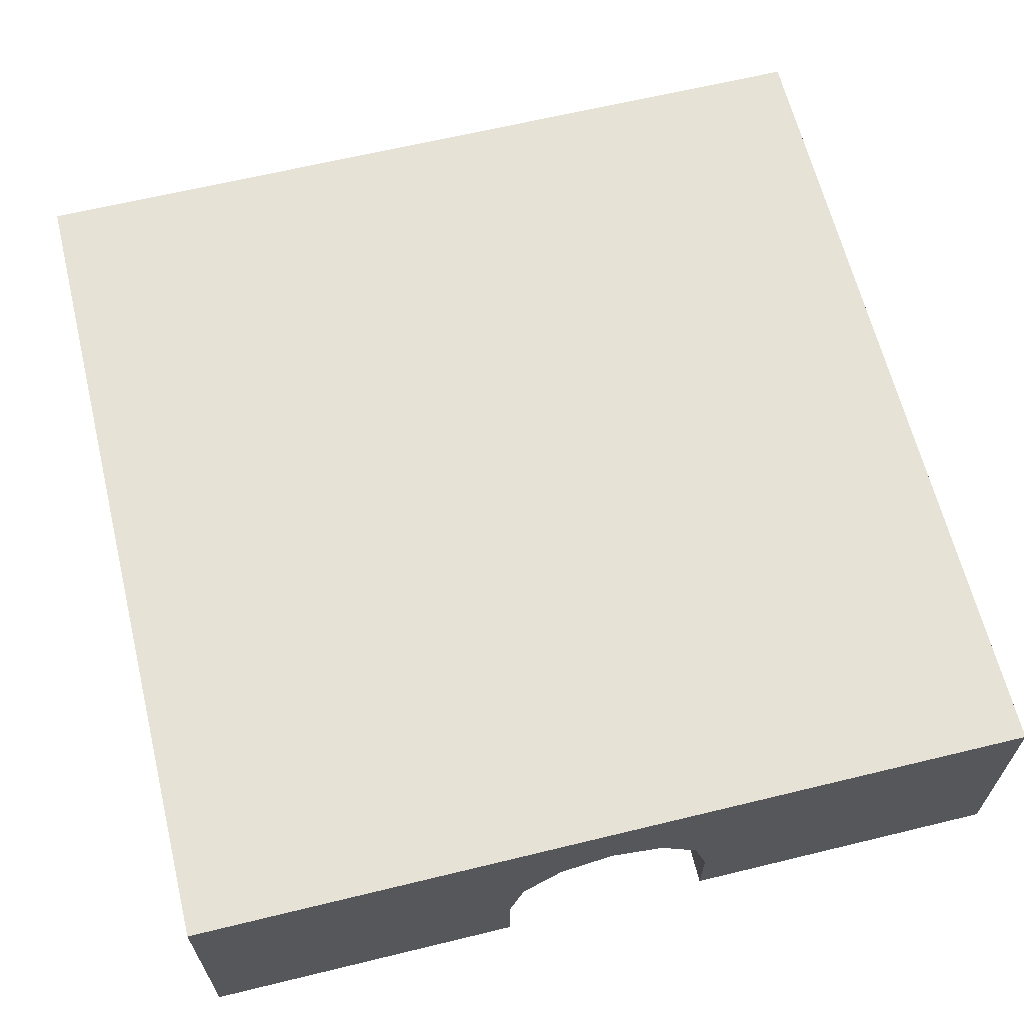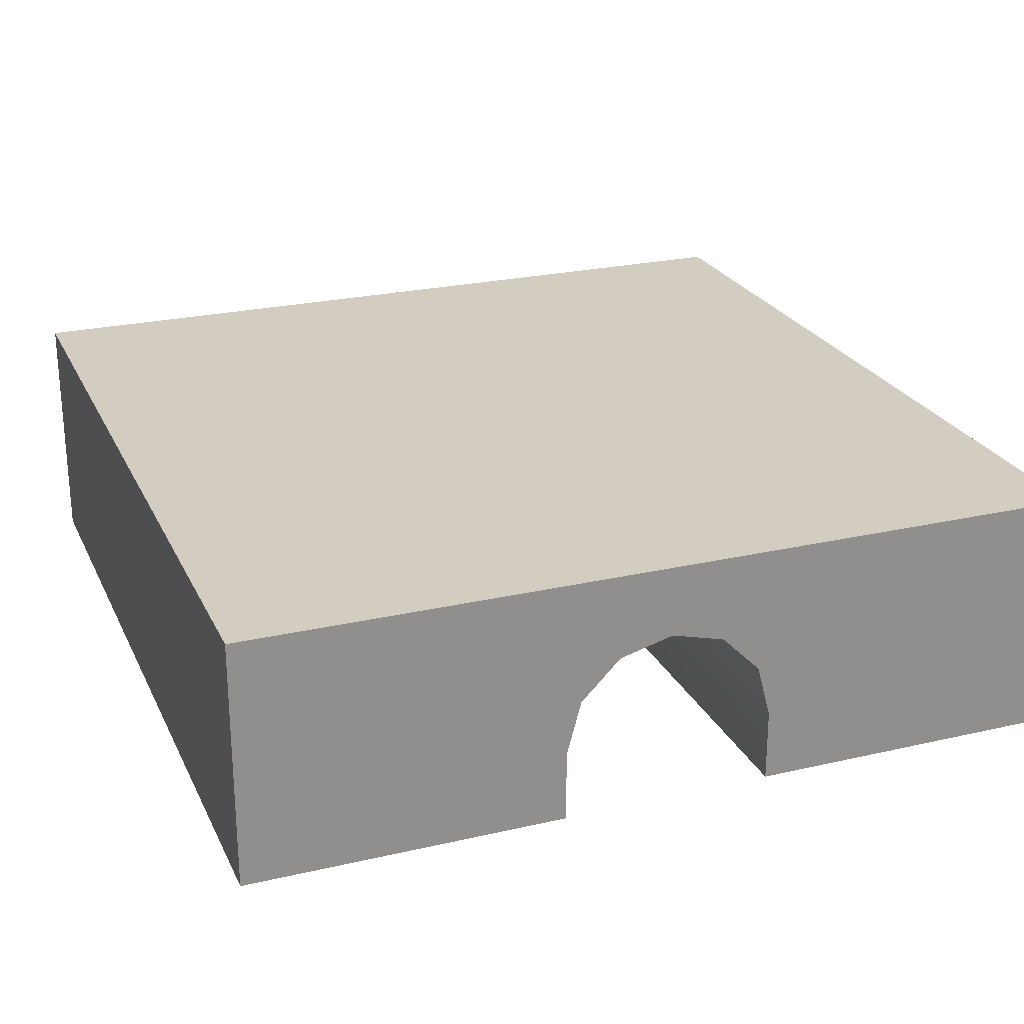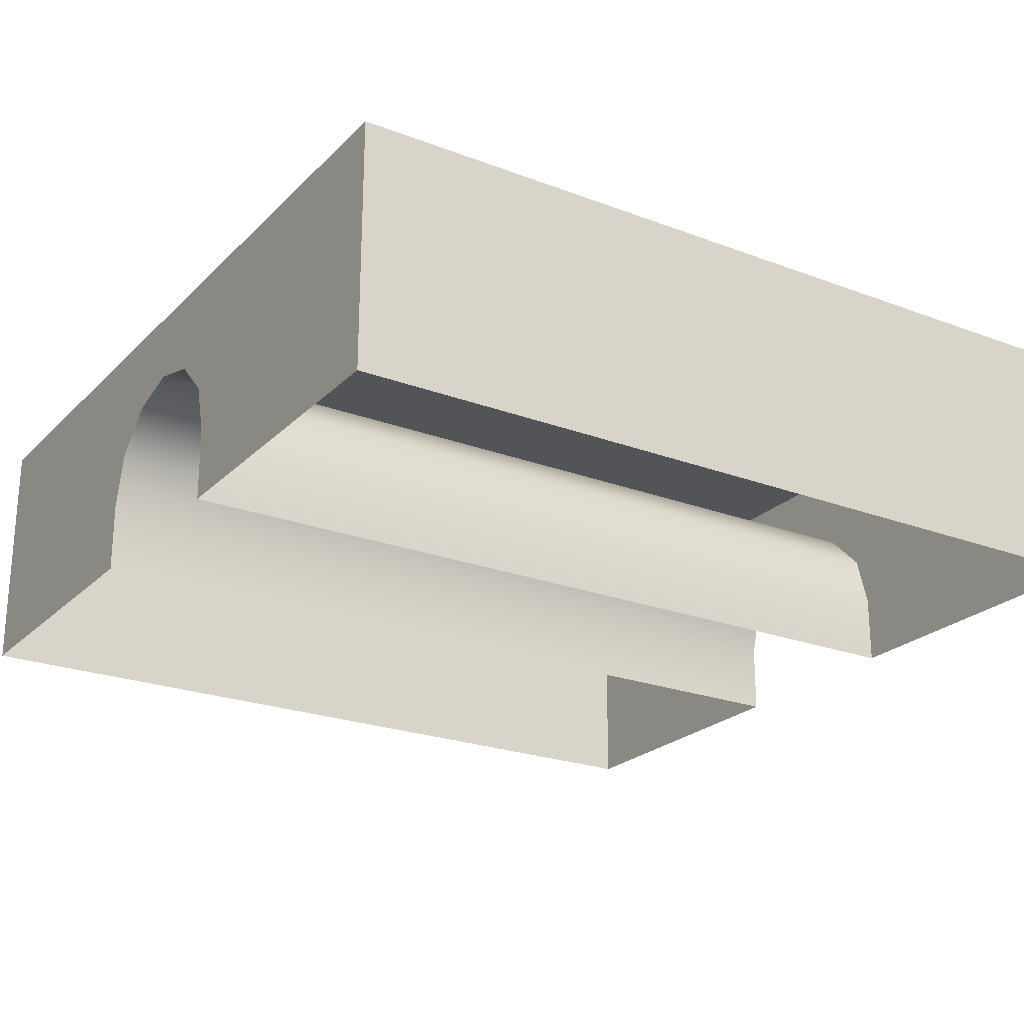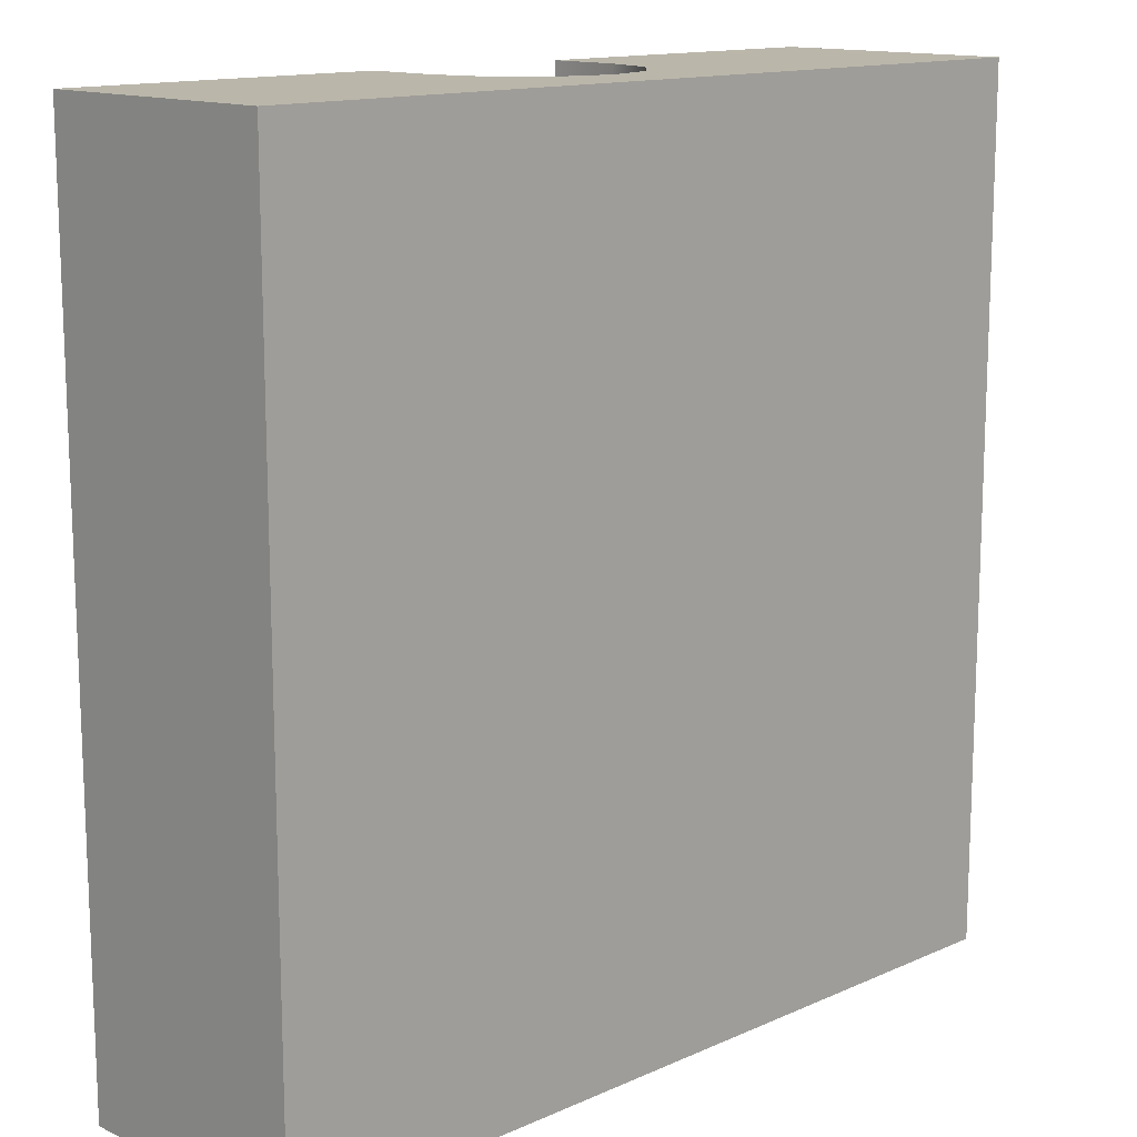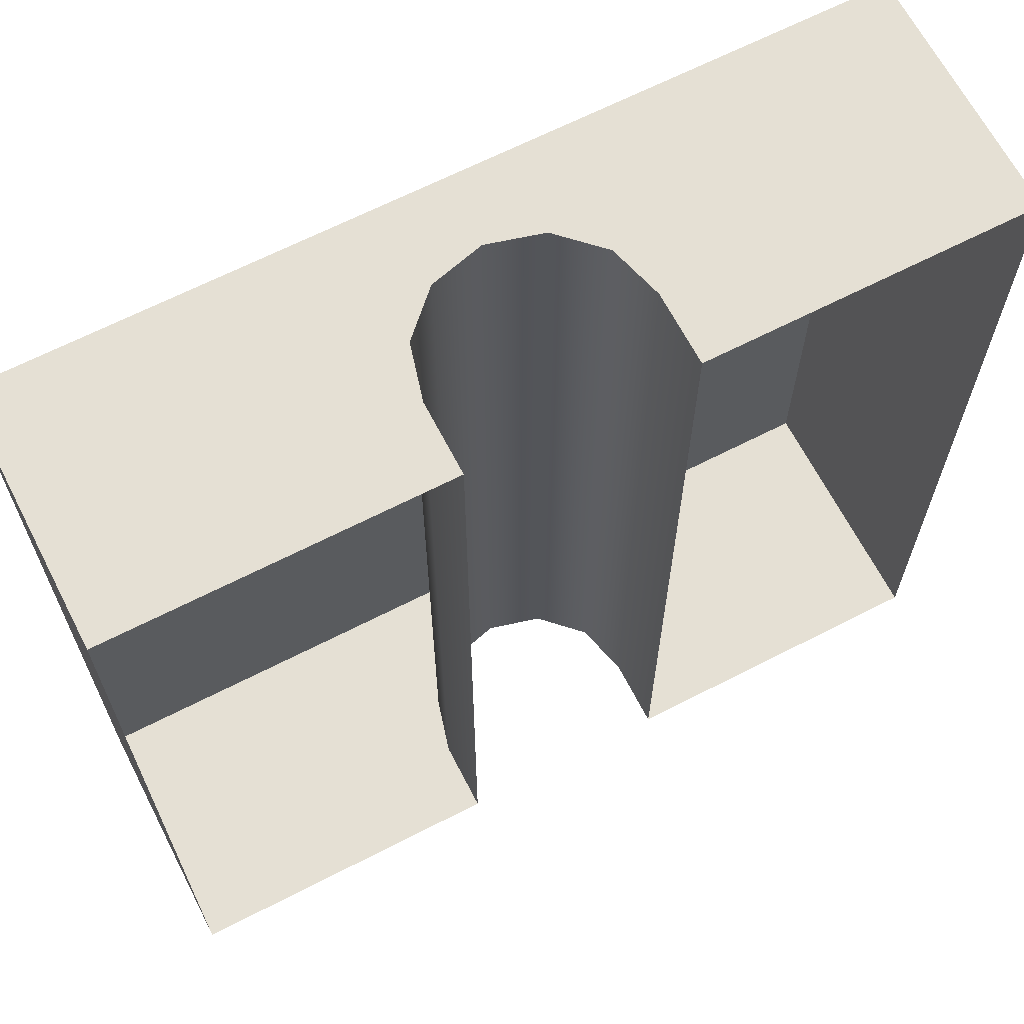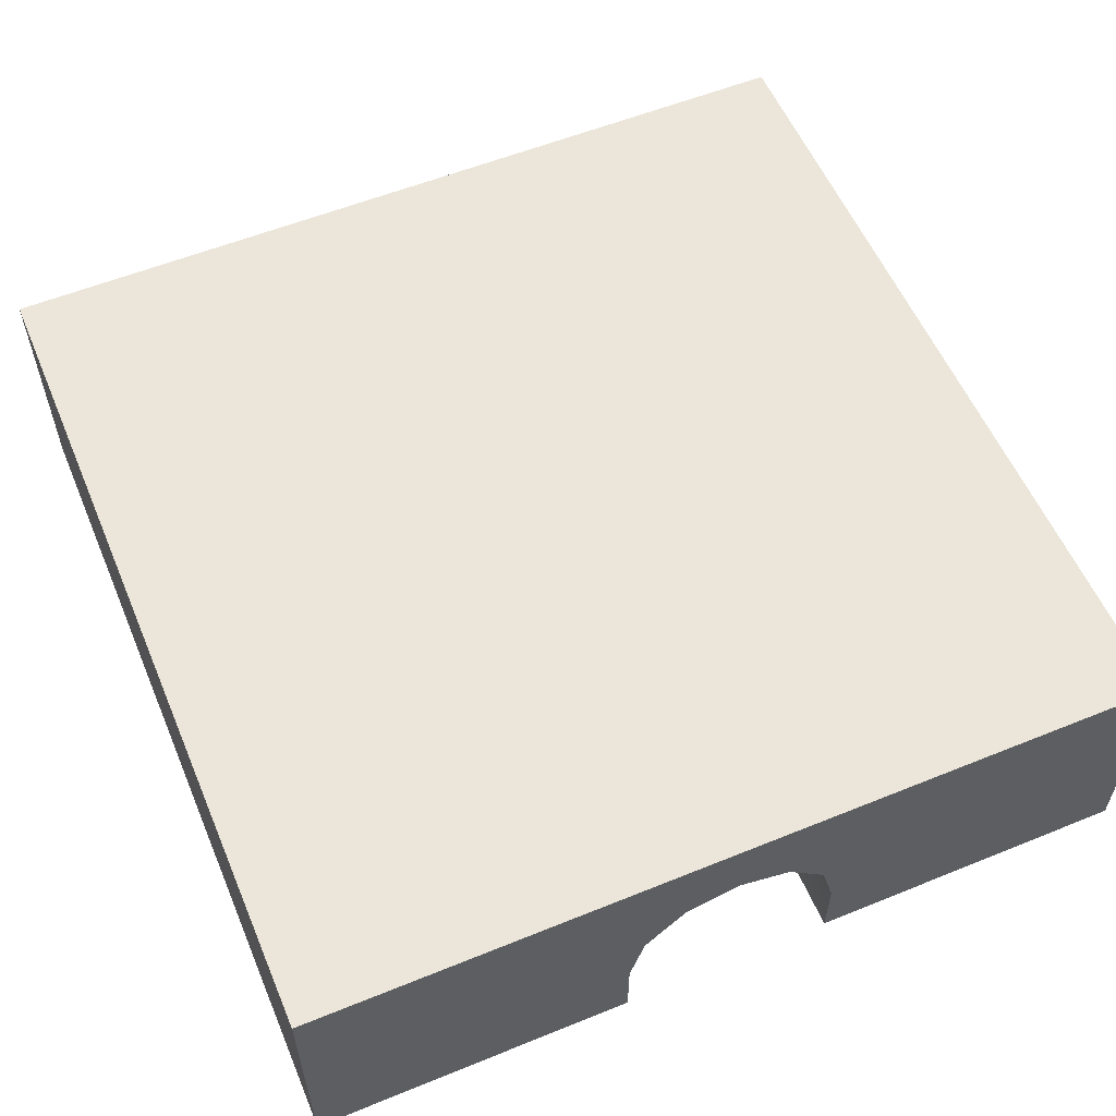
<metadata>
{"format":"obj","ext":"obj","renderer":"f3d","projection":"perspective","resolution":1024,"background":"white","views":[{"elev":63.9,"azim":-13.8,"up":"+Y"},{"elev":24.4,"azim":159.2,"up":"+Y"},{"elev":-23.4,"azim":57.5,"up":"+Y"},{"elev":13.8,"azim":135.4,"up":"+Z"},{"elev":65.8,"azim":-27.3,"up":"+Z"},{"elev":57.1,"azim":-22.9,"up":"+Y"}]}
</metadata>
<code>
g structure-gate
v -0.4 8.234e-16 -0.4 1 1 1
v -0.4 0.2333 -0.4 1 1 1
v -0.4 0 0.4 1 1 1
v -0.4 0.2333 0.4 1 1 1
v 0.4 0.2333 -0.4 1 1 1
v 0.4 8.234e-16 -0.4 1 1 1
v 0.4 0.2333 0.4 1 1 1
v 0.4 0 0.4 1 1 1
v -0.09999 8.234e-16 -0.4 1 1 1
v -0.09999 0 0.4 1 1 1
v -0.09999 0.06666 -0.4 1 1 1
v -0.09999 0.06666 0.4 1 1 1
v 0.09999 8.234e-16 -0.4 1 1 1
v 0.09999 0.06666 -0.4 1 1 1
v 0.09999 0 0.4 1 1 1
v 0.09999 0.06666 0.4 1 1 1
v -0.08659 0.1167 -0.4 1 1 1
v -0.04999 0.1533 -0.4 1 1 1
v 7.45e-10 0.1666 -0.4 1 1 1
v 0.04999 0.1533 -0.4 1 1 1
v 0.08659 0.1167 -0.4 1 1 1
v 0.08659 0.1167 0.4 1 1 1
v 0.04999 0.1533 0.4 1 1 1
v 7.45e-10 0.1666 0.4 1 1 1
v -0.04999 0.1533 0.4 1 1 1
v -0.08659 0.1167 0.4 1 1 1
f 3 2 1
f 2 3 4
f 7 6 5
f 6 7 8
f 2 7 5
f 7 2 4
f 11 10 9
f 10 11 12
f 15 14 13
f 14 15 16
f 2 9 1
f 9 2 11
f 11 2 17
f 17 2 18
f 18 2 19
f 5 19 2
f 5 20 19
f 5 21 20
f 5 14 21
f 6 14 5
f 14 6 13
f 7 15 8
f 15 7 16
f 16 7 22
f 22 7 23
f 23 7 24
f 4 24 7
f 4 25 24
f 4 26 25
f 4 12 26
f 3 12 4
f 12 3 10
f 16 21 14
f 21 16 22
f 25 17 18
f 17 25 26
f 22 20 21
f 20 22 23
f 24 18 19
f 18 24 25
f 23 19 20
f 19 23 24
f 26 11 17
f 11 26 12
g structure-gate
f 3 2 1
f 2 3 4
f 7 6 5
f 6 7 8
f 2 7 5
f 7 2 4
f 11 10 9
f 10 11 12
f 15 14 13
f 14 15 16
f 2 9 1
f 9 2 11
f 11 2 17
f 17 2 18
f 18 2 19
f 5 19 2
f 5 20 19
f 5 21 20
f 5 14 21
f 6 14 5
f 14 6 13
f 7 15 8
f 15 7 16
f 16 7 22
f 22 7 23
f 23 7 24
f 4 24 7
f 4 25 24
f 4 26 25
f 4 12 26
f 3 12 4
f 12 3 10
f 16 21 14
f 21 16 22
f 25 17 18
f 17 25 26
f 22 20 21
f 20 22 23
f 24 18 19
f 18 24 25
f 23 19 20
f 19 23 24
f 26 11 17
f 11 26 12

</code>
